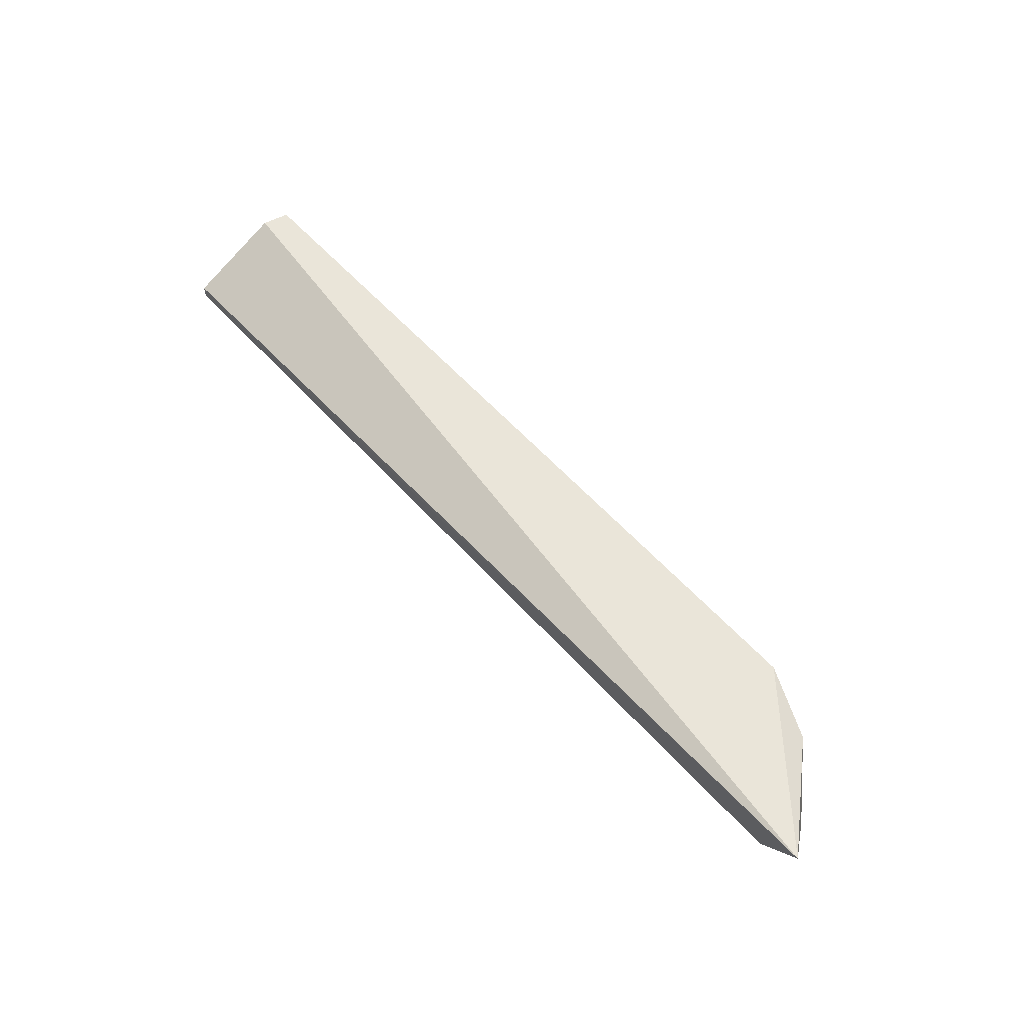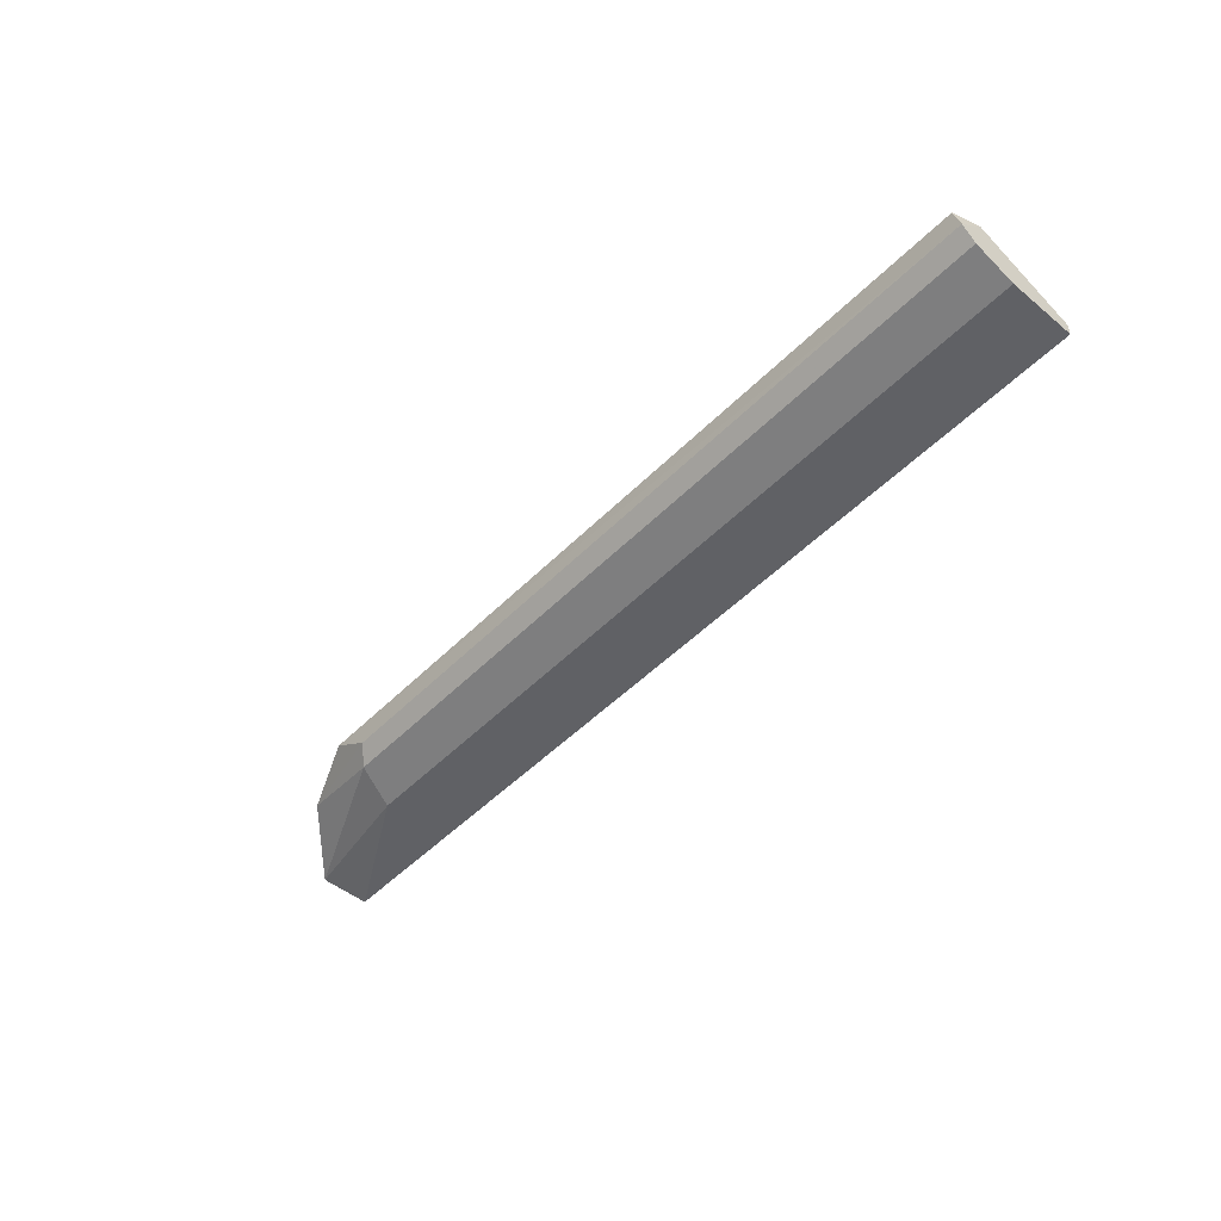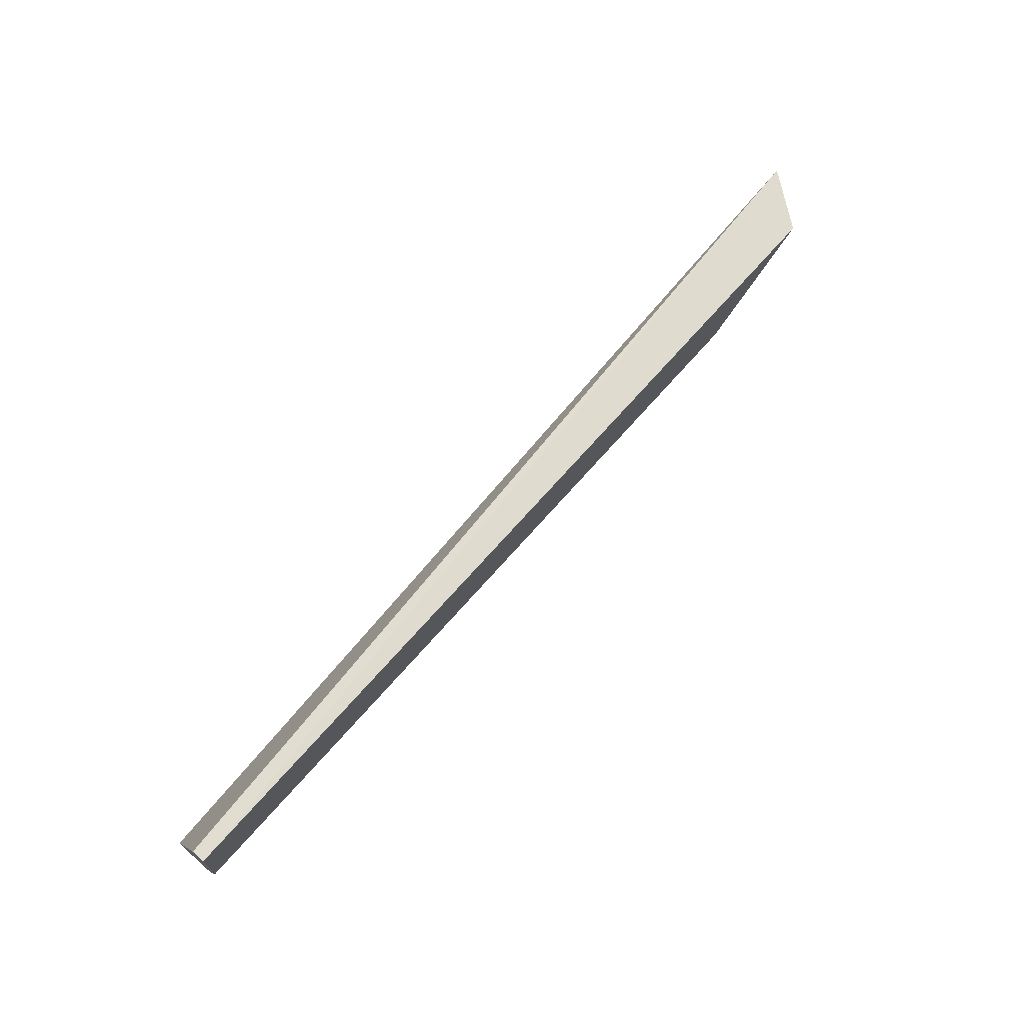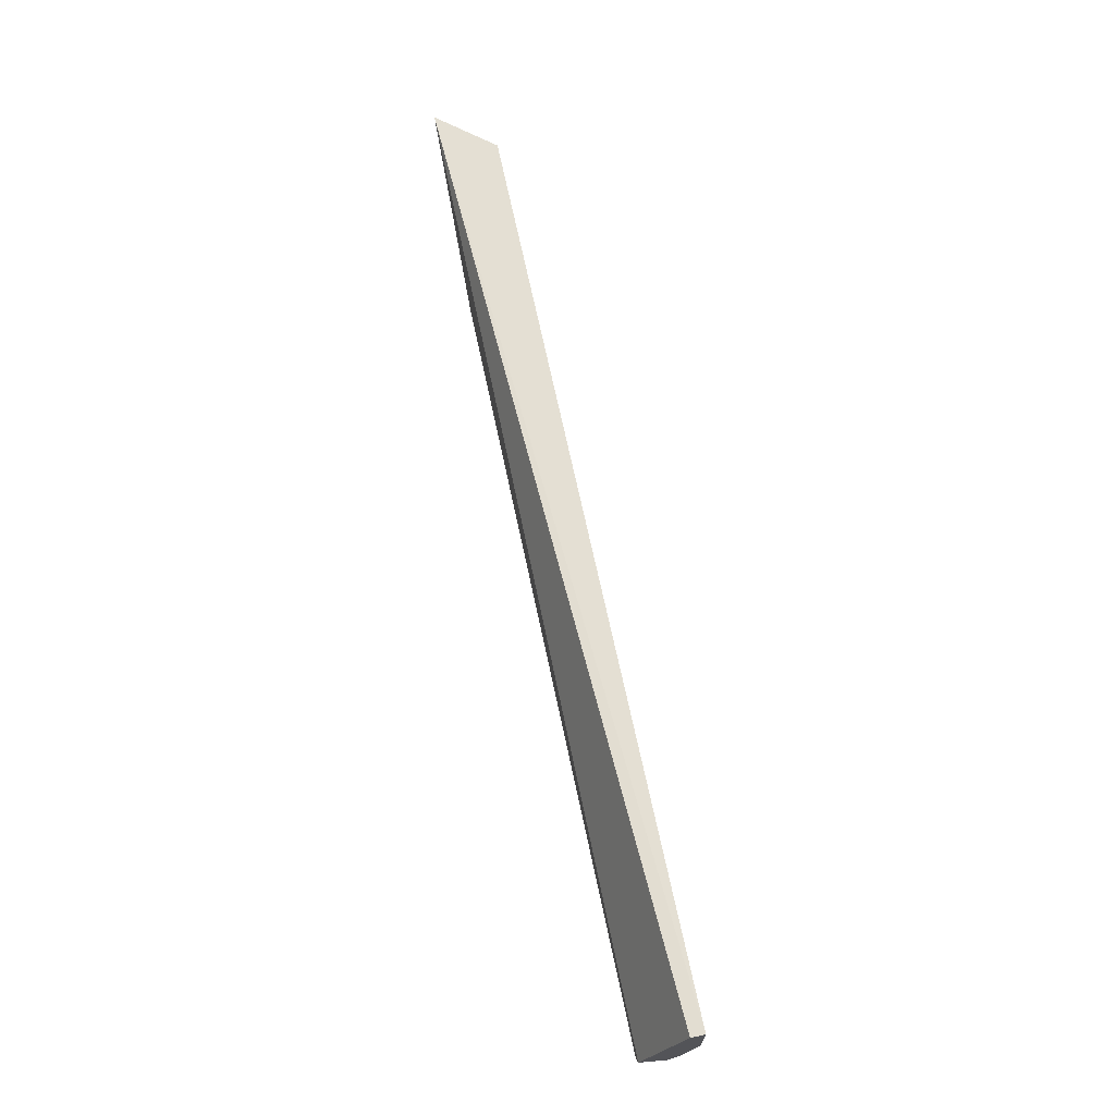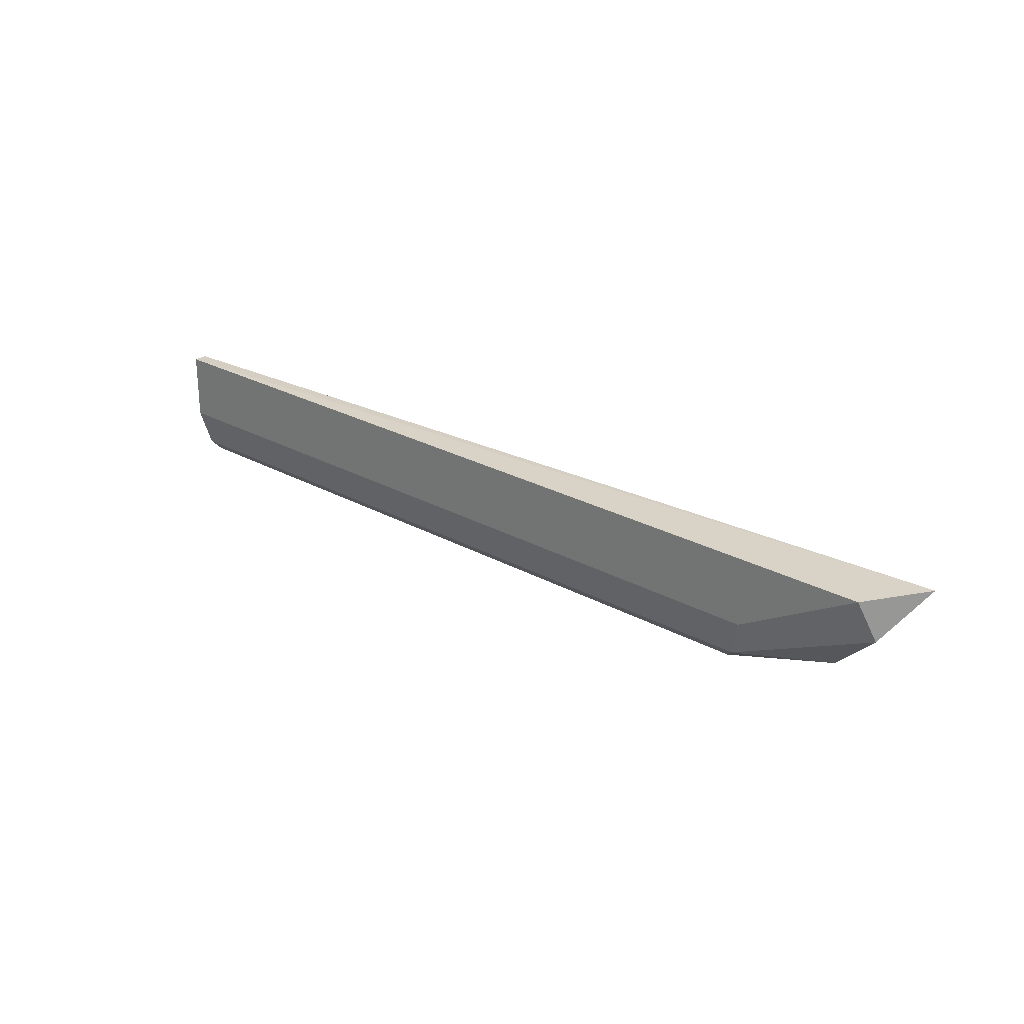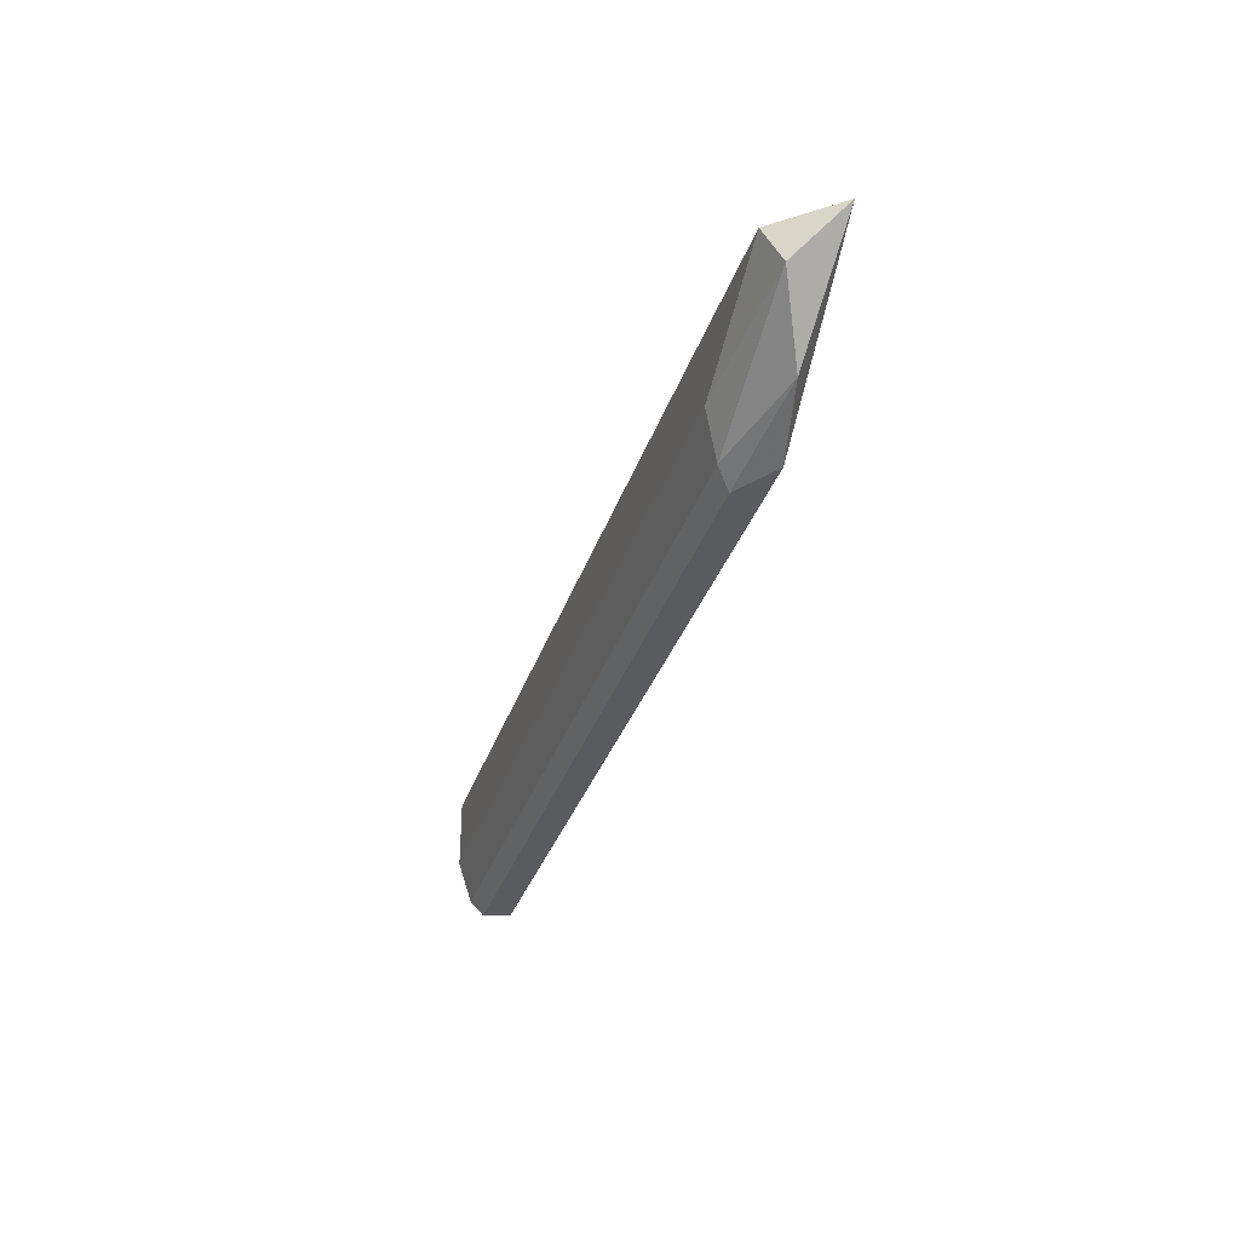
<metadata>
{"format":"obj","ext":"obj","renderer":"f3d","projection":"perspective","resolution":1024,"background":"white","views":[{"elev":59.2,"azim":48.2,"up":"+Y"},{"elev":-49.6,"azim":-132.3,"up":"+Y"},{"elev":68.3,"azim":-49.0,"up":"+Z"},{"elev":68.2,"azim":-101.9,"up":"+Z"},{"elev":25.7,"azim":41.5,"up":"+Z"},{"elev":-33.5,"azim":72.9,"up":"+Z"}]}
</metadata>
<code>
v -0.01483 -0.1886 0.002118
v -0.01278 -0.1803 0.002381
v -0.01483 -0.1971 0.04025
v 0.2224 -0.1929 0.006358
v 0.2782 -0.1796 0.04155
v 0.2309 -0.1802 0.002118
v 0.2648 -0.1971 0.04025
v -0.01483 -0.1971 0.01907
v -0.01483 -0.1929 0.04025
v -0.01483 -0.1802 0.01059
v 0.2266 -0.1971 0.01907
v 0.269 -0.1929 0.02753
v -0.01483 -0.1929 0.006358
v 0.2181 -0.1886 0.002118
v 0.2521 -0.1844 0.01059
f 4 14 15
f 1 2 6
f 5 3 7
f 3 1 8
f 7 3 8
f 1 3 9
f 3 5 9
f 9 5 10
f 2 1 10
f 6 2 10
f 5 6 10
f 1 9 10
f 8 4 11
f 7 8 11
f 5 7 12
f 11 4 12
f 7 11 12
f 1 4 13
f 8 1 13
f 4 8 13
f 4 1 14
f 1 6 14
f 14 6 15
f 6 5 15
f 12 4 15
f 5 12 15

</code>
